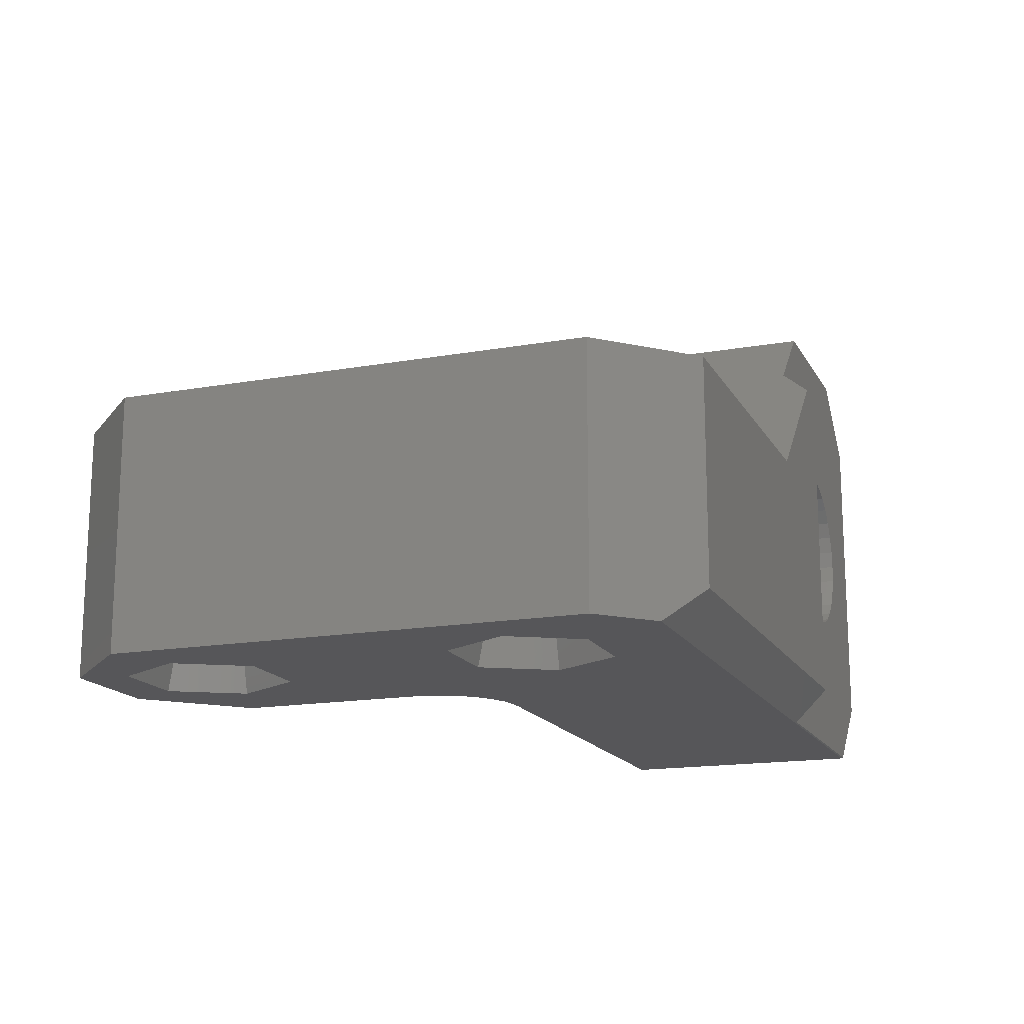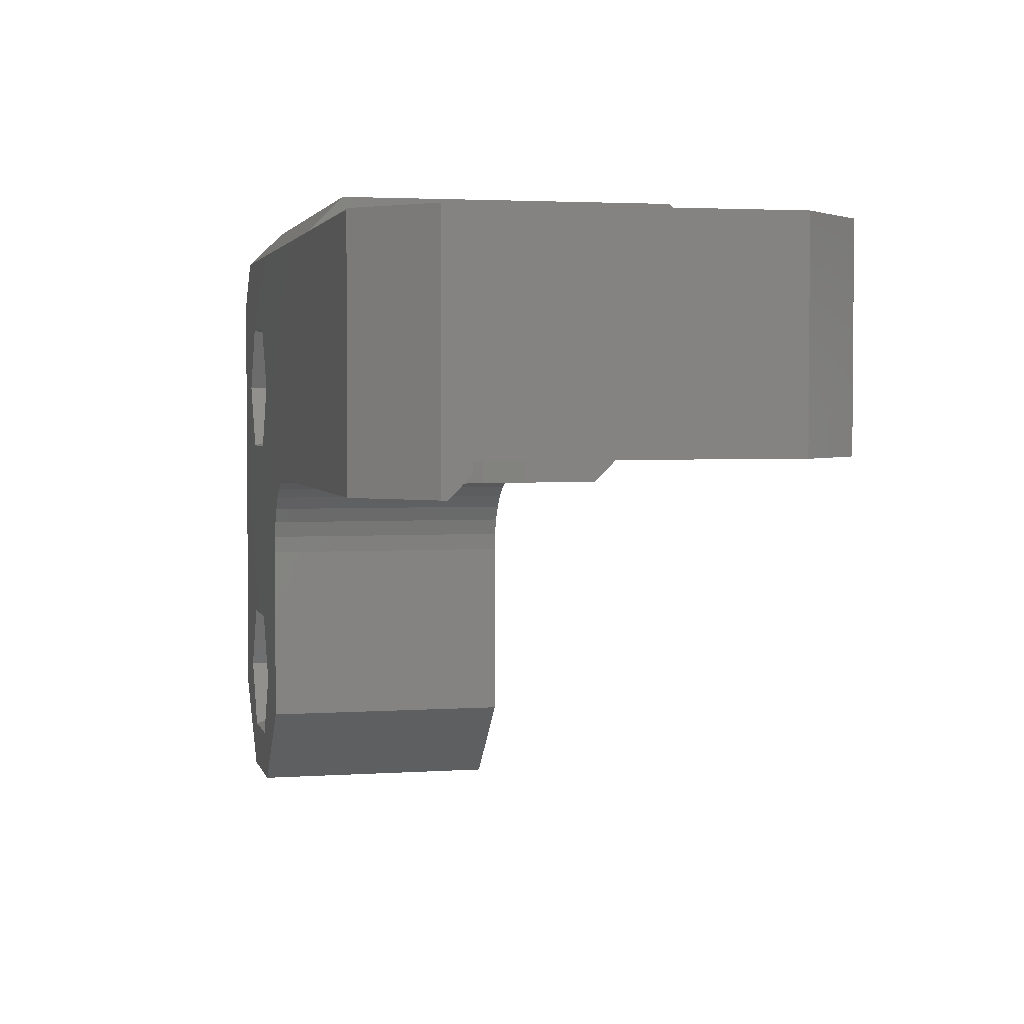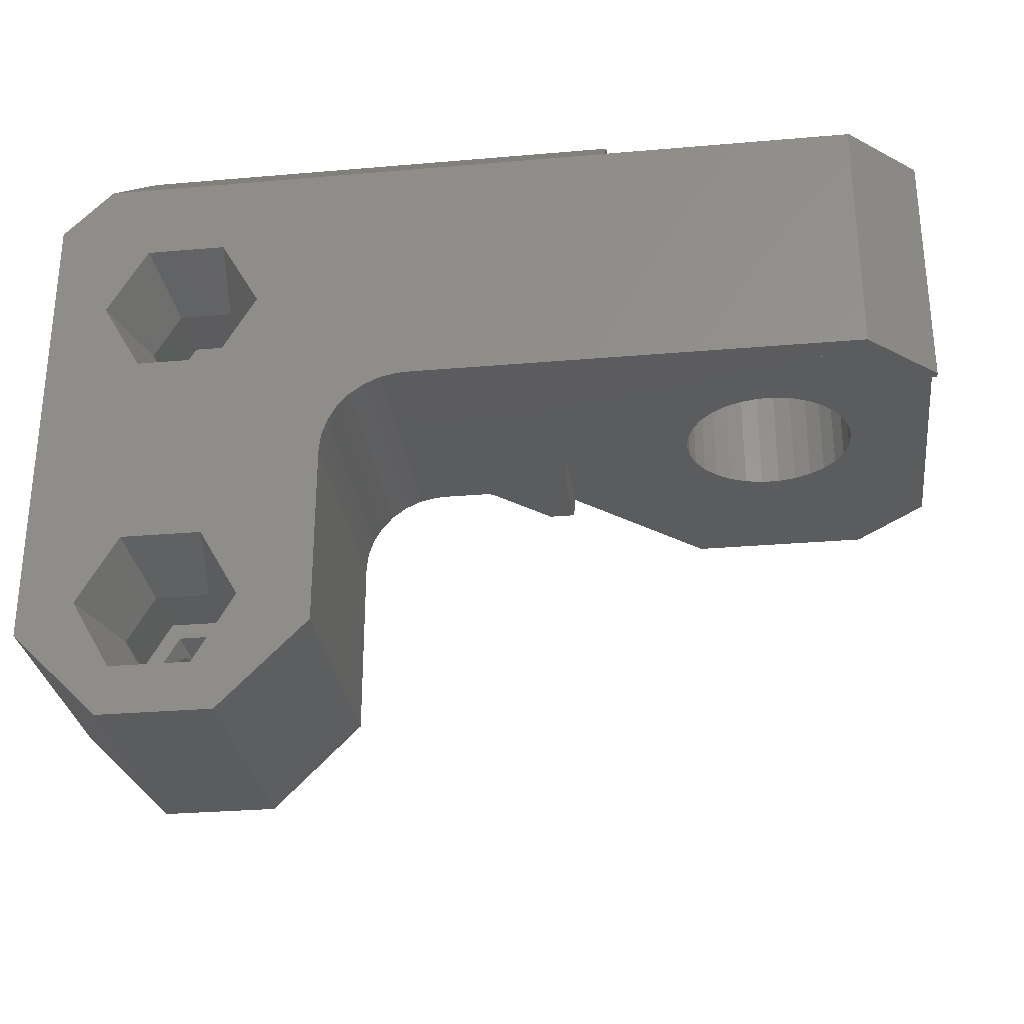
<metadata>
{"format":"stl","ext":"stl","renderer":"f3d","projection":"perspective","resolution":1024,"background":"white","views":[{"elev":-16.2,"azim":110.3,"up":"+Z"},{"elev":2.9,"azim":-103.1,"up":"+Y"},{"elev":-29.2,"azim":-172.7,"up":"+Y"}]}
</metadata>
<code>
# stl→obj: 350 verts, 708 faces
v 5 -2 15.13
v 5 15 15
v 5 15 15.13
v 5 -2 15
v 30 10 15
v 23.46 3.349 15
v 30 -17.86 15
v 23.57 -15.67 15
v 23.6 -16 15
v 23.29 3.06 15
v 23.46 -15.35 15
v 23.07 2.811 15
v 23.29 -15.06 15
v 23.07 -14.81 15
v 22.8 2.614 15
v 22.8 -14.61 15
v 22.49 2.478 15
v 22.49 -14.48 15
v 22.17 2.409 15
v 22.17 -14.41 15
v 21.83 2.409 15
v 21.83 -14.41 15
v 12.89 -5.96 15
v 21.51 2.478 15
v 13 -7 15
v 12.57 -4.966 15
v 21.2 2.614 15
v 21.51 -14.48 15
v 20.93 2.811 15
v 21.2 -14.61 15
v 12.05 -4.061 15
v 20.71 3.06 15
v 20.93 -14.81 15
v 11.35 -3.284 15
v 20.54 3.349 15
v 20.71 -15.06 15
v 20.43 3.667 15
v 20.54 -15.35 15
v 10.5 -2.67 15
v 20.4 4 15
v 13 -17.86 15
v 22.8 5.386 15
v 25 15 15
v 23.57 3.667 15
v 23.6 4 15
v 23.57 4.333 15
v 23.46 4.651 15
v 23.29 4.94 15
v 23.07 5.189 15
v 22.49 5.522 15
v 22.17 5.591 15
v 21.83 5.591 15
v 21.51 5.522 15
v 21.2 5.386 15
v 20.93 5.189 15
v 20.71 4.94 15
v 20.43 -15.67 15
v 20.4 -16 15
v 9.545 -2.245 15
v 20.43 4.333 15
v 20.54 4.651 15
v 8.523 -2.027 15
v 8 -2 15
v 23.57 -16.33 15
v 23.46 -16.65 15
v 23.29 -16.94 15
v 24.86 -23 15
v 23.07 -17.19 15
v 22.8 -17.39 15
v 22.49 -17.52 15
v 22.17 -17.59 15
v 21.83 -17.59 15
v 18.14 -23 15
v 21.51 -17.52 15
v 21.2 -17.39 15
v 20.93 -17.19 15
v 20.71 -16.94 15
v 20.54 -16.65 15
v 20.43 -16.33 15
v 8 -2.027 15
v 30 10 0
v 30 -17.86 0
v 25 15 2.071
v 4.935 15 15.06
v -4 15 22.1
v -2.1 15 22.1
v -4 15 2.071
v 24.36 -11.92 0
v 26.68 -15.94 0
v 26.68 3.938 0
v 26.71 4 0
v 24.36 -0.08269 0
v 19.64 -11.92 0
v 19.64 -0.08269 0
v 13 -7 0
v 17.32 -15.94 0
v 13 -17.86 0
v 17.29 -16 0
v 12.89 -5.96 0
v 26.71 -16 0
v 24.39 -20.02 0
v 24.86 -23 0
v 24.36 -20.08 0
v 19.64 -20.08 0
v 18.14 -23 0
v 19.61 -20.02 0
v 24.39 8.021 0
v 24.36 8.083 0
v 27.07 12.93 0
v 19.64 8.083 0
v 4 -2 0
v 19.61 8.021 0
v 17.29 4 0
v 12.57 -4.966 0
v 12.05 -4.061 0
v 11.35 -3.284 0
v 17.32 3.938 0
v 10.5 -2.67 0
v 9.545 -2.245 0
v 8.523 -2.027 0
v 8 -2 0
v 8 -2.027 0
v -18.86 12.93 0
v -18.86 -2 0
v -23 13 4.142
v -23 0 5.784
v -23 13 23.86
v -23 -2 4.142
v -23 -0.7156 5.784
v -23 -2 4.5
v -23 0 23.86
v -18.86 13 28
v -8 0 28
v -8 13 28
v -18.86 0 28
v 4.935 -2 15.06
v 4 -2 16
v -21.84 -2 4.5
v -21.7 -2 4.339
v -19.5 -2 2.742
v -14.36 -2 1.071
v -11.64 -2 1.071
v -17.02 -2 1.636
v 0 -2 14
v 1.5 -2 18.5
v 0 -2 18.5
v -0.2841 -2 11.3
v -1.124 -2 8.712
v -2.483 -2 6.359
v -4.301 -2 4.339
v -6.5 -2 2.742
v -8.983 -2 1.636
v 23.6 4 10.9
v 23.57 4.333 10.35
v 21.51 5.522 10.35
v 21.83 5.591 10.07
v 22.49 2.478 10.35
v 22.17 2.409 10.07
v 22.8 5.386 10.9
v 23.07 5.189 10.35
v 20.93 5.189 10.35
v 20.71 4.94 10.07
v 21.2 5.386 10.9
v 23.57 3.667 10.35
v 23.46 3.349 10.07
v 23.31 4.907 10.07
v 23.29 4.94 10.07
v 23.46 4.651 10.07
v 22.49 5.522 10.35
v 22.17 5.591 10.07
v 20.43 4.333 10.35
v 20.54 4.651 10.07
v 20.69 4.907 10.07
v 20.4 4 10.9
v 23.07 2.811 10.35
v 23.29 3.06 10.07
v 20.43 3.667 10.35
v 23.44 3.315 10.07
v 20.93 2.811 10.35
v 20.71 3.06 10.07
v 21.83 2.409 10.07
v 21.2 2.614 10.9
v 20.56 3.315 10.07
v 20.54 3.349 10.07
v 22.8 2.614 10.9
v 21.51 2.478 10.35
v 23.82 6.382 5.3
v 23.6 6.771 9
v 23.6 6.771 5.3
v 25.2 4 9
v 25.2 4 5.3
v 23.6 1.229 5.3
v 20.4 1.229 9
v 23.6 1.229 9
v 20.4 1.229 5.3
v 20.4 6.771 9
v 20.18 6.382 5.3
v 20.4 6.771 5.3
v 18.8 4 9
v 18.8 4 5.3
v 19.02 3.61 5.3
v 23.79 3.381 9
v 24.14 4 9
v 23.07 2.144 9
v 20.93 2.144 9
v 20.21 3.381 9
v 19.86 4 9
v 23.43 5.237 9
v 23.07 5.856 9
v 20.93 5.856 9
v 20.57 5.237 9
v 24.98 3.61 5.3
v 23.6 -16 10.9
v 23.57 -15.67 10.35
v 20.4 -16 10.9
v 20.43 -15.67 10.35
v 21.83 -14.41 10.07
v 22.17 -14.41 10.07
v 22.17 -17.59 10.07
v 21.83 -17.59 10.07
v 23.07 -14.81 10.35
v 23.29 -15.06 10.07
v 20.93 -14.81 10.35
v 20.71 -15.06 10.07
v 21.2 -14.61 10.9
v 21.51 -14.48 10.35
v 23.44 -15.32 10.07
v 23.46 -15.35 10.07
v 22.8 -14.61 10.9
v 22.49 -14.48 10.35
v 20.56 -15.32 10.07
v 20.54 -15.35 10.07
v 23.57 -16.33 10.35
v 20.43 -16.33 10.35
v 22.49 -17.52 10.35
v 23.31 -16.91 10.07
v 23.46 -16.65 10.07
v 23.29 -16.94 10.07
v 22.8 -17.39 10.9
v 23.07 -17.19 10.35
v 20.93 -17.19 10.35
v 20.71 -16.94 10.07
v 20.69 -16.91 10.07
v 20.54 -16.65 10.07
v 21.2 -17.39 10.9
v 21.51 -17.52 10.35
v 24.98 -15.61 5.3
v 23.6 -13.23 9
v 23.6 -13.23 5.3
v 25.2 -16 9
v 25.2 -16 5.3
v 20.4 -13.23 9
v 19.02 -15.61 5.3
v 20.4 -13.23 5.3
v 18.8 -16 9
v 18.8 -16 5.3
v 20.18 -18.38 5.3
v 20.4 -18.77 9
v 20.4 -18.77 5.3
v 23.43 -17.24 9
v 23.6 -18.77 9
v 24.14 -16 9
v 23.07 -17.86 9
v 20.93 -17.86 9
v 20.57 -17.24 9
v 19.86 -16 9
v 23.79 -15.38 9
v 23.07 -14.14 9
v 20.93 -14.14 9
v 20.21 -15.38 9
v 23.82 -18.38 5.3
v 23.6 -18.77 5.3
v -7.8 0 14
v -7.914 13 15.08
v -7.8 13 14
v -7.914 0 15.08
v -8.25 13 16.11
v -8.25 0 16.11
v -10.4 13 9.497
v -9.521 0 10.14
v -9.521 13 10.14
v -10.4 0 9.497
v -14.61 0 18.95
v -13.54 13 19.17
v -13.54 0 19.17
v -14.61 13 18.95
v -10.4 0 18.5
v -9.521 13 17.86
v -9.521 0 17.86
v -10.4 13 18.5
v -16.48 0 17.86
v -17.21 13 17.06
v -16.48 13 17.86
v -17.21 0 17.06
v -15.6 13 18.5
v -15.6 0 18.5
v -13.54 13 8.828
v -12.46 0 8.828
v -12.46 13 8.828
v -13.54 0 8.828
v -8.793 13 17.06
v -8.793 0 17.06
v -12.46 0 19.17
v -11.39 13 18.95
v -11.39 0 18.95
v -12.46 13 19.17
v -17.75 0 16.11
v -18.09 13 15.08
v -17.75 13 16.11
v -18.09 0 15.08
v -7.914 0 12.92
v -7.914 13 12.92
v -11.39 0 9.055
v -11.39 13 9.055
v -18.2 13 14
v -18.2 0 14
v -18.09 13 12.92
v -18.09 0 12.92
v -8.793 13 10.94
v -8.793 0 10.94
v -16.48 13 10.14
v -15.6 0 9.497
v -15.6 13 9.497
v -16.48 0 10.14
v -14.61 13 9.055
v -14.61 0 9.055
v -17.75 13 11.88
v -17.75 0 11.88
v -17.21 0 10.94
v -17.21 13 10.94
v -8.25 13 11.88
v -8.25 0 11.88
v -1.124 0 8.712
v -2.483 0 6.359
v -11.64 0 1.071
v -8.983 0 1.636
v -6.5 0 2.742
v -4.301 0 4.339
v -0.2841 0 11.3
v 0 0 14
v -21.7 0 4.339
v -14.36 0 1.071
v -19.5 0 2.742
v -17.02 0 1.636
v 0 0 20
v 0 -0.5 20
v -4 13 24
v -4 13 0.07107
v -4 13.1 24
v -18.93 13 0.07107
f 1 2 3
f 2 1 4
f 5 6 7
f 7 8 9
f 10 7 6
f 7 11 8
f 12 7 10
f 7 13 11
f 14 7 12
f 7 14 13
f 15 14 12
f 15 16 14
f 17 16 15
f 17 18 16
f 19 18 17
f 19 20 18
f 21 20 19
f 21 22 20
f 23 21 24
f 21 25 22
f 26 24 27
f 22 25 28
f 26 27 29
f 28 25 30
f 31 29 32
f 30 25 33
f 34 32 35
f 33 25 36
f 34 35 37
f 36 25 38
f 39 37 40
f 41 38 25
f 42 5 43
f 44 5 45
f 6 5 44
f 5 46 45
f 5 47 46
f 5 48 47
f 5 49 48
f 5 42 49
f 43 50 42
f 43 51 50
f 43 52 51
f 43 53 52
f 43 54 53
f 43 55 54
f 2 55 43
f 55 2 56
f 38 41 57
f 57 41 58
f 59 40 60
f 2 60 61
f 56 2 61
f 21 23 25
f 24 26 23
f 29 31 26
f 32 34 31
f 37 39 34
f 60 2 59
f 40 59 39
f 59 2 62
f 62 2 63
f 63 2 4
f 64 7 9
f 65 7 64
f 66 7 65
f 7 66 67
f 68 67 66
f 69 67 68
f 70 67 69
f 71 67 70
f 72 67 71
f 73 72 74
f 73 74 75
f 73 75 76
f 73 76 77
f 72 73 67
f 78 73 77
f 79 73 78
f 73 79 58
f 58 41 73
f 62 63 80
f 7 81 5
f 81 7 82
f 43 83 2
f 3 2 84
f 84 85 86
f 87 84 2
f 84 87 85
f 87 2 83
f 88 82 89
f 82 90 91
f 92 82 88
f 82 92 90
f 93 92 88
f 93 94 92
f 95 93 96
f 93 95 94
f 97 96 98
f 99 94 95
f 91 81 82
f 89 82 100
f 101 82 102
f 82 101 100
f 102 103 101
f 102 104 103
f 105 104 102
f 105 106 104
f 97 106 105
f 96 97 95
f 106 97 98
f 107 81 91
f 108 81 107
f 81 108 109
f 110 109 108
f 111 112 113
f 114 94 99
f 115 94 114
f 116 94 115
f 94 116 117
f 118 117 116
f 117 118 113
f 119 113 118
f 120 113 119
f 121 113 120
f 121 120 122
f 111 113 121
f 112 111 110
f 123 110 111
f 123 111 124
f 110 123 109
f 105 67 73
f 67 105 102
f 125 126 127
f 128 126 125
f 126 128 129
f 129 128 130
f 127 126 131
f 132 133 134
f 133 132 135
f 111 136 137
f 111 4 136
f 121 4 111
f 4 121 63
f 1 136 4
f 128 138 130
f 138 128 139
f 128 140 139
f 124 140 128
f 141 124 142
f 143 124 141
f 140 124 143
f 144 145 146
f 145 144 137
f 147 137 144
f 111 147 148
f 111 148 149
f 147 111 137
f 150 111 149
f 151 111 150
f 152 111 151
f 142 111 152
f 111 142 124
f 97 25 95
f 25 97 41
f 122 63 121
f 63 122 80
f 95 23 99
f 23 95 25
f 118 34 39
f 34 118 116
f 114 31 115
f 31 114 26
f 99 26 114
f 26 99 23
f 115 34 116
f 34 115 31
f 120 59 62
f 59 120 119
f 122 62 80
f 62 122 120
f 119 39 59
f 39 119 118
f 153 46 154
f 46 153 45
f 155 52 53
f 52 155 156
f 157 19 17
f 19 157 158
f 159 49 42
f 49 159 160
f 56 161 55
f 161 56 162
f 55 163 54
f 163 55 161
f 6 164 165
f 164 6 44
f 166 48 167
f 168 48 166
f 48 168 47
f 154 47 168
f 47 154 46
f 48 160 167
f 160 48 49
f 51 169 50
f 169 51 170
f 156 51 52
f 51 156 170
f 50 159 42
f 159 50 169
f 171 61 60
f 61 171 172
f 56 173 162
f 61 173 56
f 173 61 172
f 174 60 40
f 60 174 171
f 163 53 54
f 53 163 155
f 44 153 164
f 153 44 45
f 175 10 176
f 10 175 12
f 37 174 40
f 174 37 177
f 178 6 165
f 176 6 178
f 6 176 10
f 179 32 29
f 32 179 180
f 158 21 19
f 21 158 181
f 182 29 27
f 29 182 179
f 35 183 184
f 32 183 35
f 183 32 180
f 35 177 37
f 177 35 184
f 12 185 15
f 185 12 175
f 185 17 15
f 17 185 157
f 21 186 24
f 186 21 181
f 24 182 27
f 182 24 186
f 187 188 189
f 190 187 191
f 187 190 188
f 192 193 194
f 193 192 195
f 196 197 198
f 199 197 196
f 197 199 200
f 198 188 196
f 188 198 189
f 199 201 200
f 193 201 199
f 201 193 195
f 190 202 203
f 194 202 190
f 194 204 202
f 194 205 204
f 193 205 194
f 193 206 205
f 199 206 193
f 206 199 207
f 208 190 203
f 190 208 188
f 209 188 208
f 210 188 209
f 210 196 188
f 211 196 210
f 199 211 207
f 211 199 196
f 212 190 191
f 194 212 192
f 212 194 190
f 91 187 107
f 187 91 191
f 208 168 166
f 203 168 208
f 168 203 154
f 154 203 153
f 113 197 200
f 197 113 112
f 172 211 173
f 207 172 171
f 172 207 211
f 207 171 174
f 110 198 112
f 112 198 197
f 161 210 163
f 162 210 161
f 210 162 211
f 211 162 173
f 192 92 195
f 94 195 92
f 158 204 181
f 157 204 158
f 185 204 157
f 205 181 204
f 186 205 182
f 181 205 186
f 90 192 212
f 192 90 92
f 202 176 178
f 204 176 202
f 175 204 185
f 176 204 175
f 90 191 91
f 191 90 212
f 203 164 153
f 165 203 202
f 203 165 164
f 165 202 178
f 107 189 108
f 189 107 187
f 167 209 208
f 209 160 159
f 209 167 160
f 167 208 166
f 200 117 113
f 117 200 201
f 177 207 174
f 184 207 177
f 207 184 206
f 206 184 183
f 195 117 201
f 117 195 94
f 180 206 183
f 205 180 179
f 180 205 206
f 205 179 182
f 198 110 189
f 108 189 110
f 156 210 170
f 155 210 156
f 210 155 163
f 209 170 210
f 169 209 159
f 170 209 169
f 213 8 214
f 8 213 9
f 215 57 58
f 57 215 216
f 217 20 22
f 20 217 218
f 219 72 71
f 72 219 220
f 13 221 222
f 221 13 14
f 36 223 33
f 223 36 224
f 225 28 30
f 28 225 226
f 227 13 222
f 11 227 228
f 227 11 13
f 214 11 228
f 11 214 8
f 18 229 16
f 229 18 230
f 20 230 18
f 230 20 218
f 229 14 16
f 14 229 221
f 36 231 224
f 38 231 36
f 231 38 232
f 216 38 57
f 38 216 232
f 33 225 30
f 225 33 223
f 226 22 28
f 22 226 217
f 64 213 233
f 213 64 9
f 79 215 58
f 215 79 234
f 235 71 70
f 71 235 219
f 236 65 237
f 66 236 238
f 236 66 65
f 68 239 69
f 239 68 240
f 239 70 69
f 70 239 235
f 65 233 237
f 233 65 64
f 241 77 76
f 77 241 242
f 78 243 244
f 77 243 78
f 243 77 242
f 78 234 79
f 234 78 244
f 240 66 238
f 66 240 68
f 245 76 75
f 76 245 241
f 74 245 75
f 245 74 246
f 72 246 74
f 246 72 220
f 247 248 249
f 250 247 251
f 247 250 248
f 252 253 254
f 255 253 252
f 253 255 256
f 254 248 252
f 248 254 249
f 255 257 256
f 258 257 255
f 257 258 259
f 260 250 261
f 250 260 262
f 261 263 260
f 261 264 263
f 258 264 261
f 258 265 264
f 255 265 258
f 265 255 266
f 267 250 262
f 267 248 250
f 268 248 267
f 269 248 268
f 269 252 248
f 270 252 269
f 255 270 266
f 270 255 252
f 271 250 251
f 261 271 272
f 271 261 250
f 272 258 261
f 258 272 259
f 251 89 100
f 89 251 247
f 267 228 227
f 262 228 267
f 228 262 214
f 214 262 213
f 268 221 229
f 268 222 221
f 267 222 268
f 222 267 227
f 89 249 88
f 249 89 247
f 100 271 251
f 271 100 101
f 262 233 213
f 262 237 233
f 260 237 262
f 237 260 236
f 242 265 243
f 264 242 241
f 241 245 264
f 242 264 265
f 259 106 257
f 106 259 104
f 217 269 218
f 226 269 217
f 269 226 225
f 268 218 269
f 230 268 229
f 218 268 230
f 254 93 249
f 88 249 93
f 219 263 220
f 235 263 219
f 239 263 235
f 264 220 263
f 246 264 245
f 220 264 246
f 272 103 259
f 104 259 103
f 260 238 236
f 263 238 260
f 238 263 240
f 240 263 239
f 101 272 271
f 272 101 103
f 96 254 253
f 254 96 93
f 223 269 225
f 224 269 223
f 270 224 231
f 224 270 269
f 256 96 253
f 96 256 98
f 232 270 231
f 266 232 216
f 266 216 215
f 232 266 270
f 257 98 256
f 98 257 106
f 234 266 215
f 244 266 234
f 265 244 243
f 244 265 266
f 273 274 275
f 274 273 276
f 276 277 274
f 277 276 278
f 279 280 281
f 280 279 282
f 283 284 285
f 284 283 286
f 287 288 289
f 288 287 290
f 291 292 293
f 292 291 294
f 291 295 296
f 295 291 293
f 297 298 299
f 298 297 300
f 278 301 277
f 301 278 302
f 303 304 305
f 304 303 306
f 305 290 287
f 290 305 304
f 307 308 309
f 308 307 310
f 294 309 292
f 309 294 307
f 296 286 283
f 286 296 295
f 311 275 312
f 275 311 273
f 299 313 314
f 313 299 298
f 302 288 301
f 288 302 289
f 285 306 303
f 306 285 284
f 310 315 308
f 315 310 316
f 316 317 315
f 317 316 318
f 280 319 281
f 319 280 320
f 321 322 323
f 322 321 324
f 325 300 297
f 300 325 326
f 318 327 317
f 327 318 328
f 314 282 279
f 282 314 313
f 329 321 330
f 321 329 324
f 320 331 319
f 331 320 332
f 332 312 331
f 312 332 311
f 328 330 327
f 330 328 329
f 323 326 325
f 326 323 322
f 149 333 334
f 333 149 148
f 335 152 336
f 152 335 142
f 336 151 337
f 151 336 152
f 337 150 338
f 150 337 151
f 148 339 333
f 339 148 147
f 147 340 339
f 340 147 144
f 129 341 126
f 138 341 129
f 341 138 139
f 296 135 131
f 135 285 133
f 133 285 303
f 135 283 285
f 135 296 283
f 131 291 296
f 131 294 291
f 131 307 294
f 131 310 307
f 131 316 310
f 126 316 131
f 316 126 318
f 335 298 300
f 298 334 333
f 342 300 326
f 318 126 328
f 126 329 328
f 126 324 329
f 341 324 126
f 324 341 322
f 343 322 341
f 322 343 326
f 298 338 334
f 344 326 343
f 298 337 338
f 342 326 344
f 298 336 337
f 300 342 335
f 298 335 336
f 305 133 303
f 287 133 305
f 289 133 287
f 133 289 345
f 302 345 289
f 278 345 302
f 276 345 278
f 340 276 273
f 276 340 345
f 311 340 273
f 339 311 332
f 311 339 340
f 333 332 320
f 333 320 280
f 333 280 282
f 333 282 313
f 333 313 298
f 332 333 339
f 342 142 335
f 142 342 141
f 150 334 338
f 334 150 149
f 341 140 343
f 140 341 139
f 343 143 344
f 143 343 140
f 344 141 342
f 141 344 143
f 146 345 340
f 146 340 144
f 345 146 346
f 347 85 87
f 347 87 348
f 85 347 349
f 290 134 347
f 284 134 306
f 134 284 132
f 134 304 306
f 134 290 304
f 347 288 290
f 347 301 288
f 347 277 301
f 347 274 277
f 347 275 274
f 348 275 347
f 275 348 312
f 350 297 299
f 348 299 314
f 312 348 331
f 348 319 331
f 348 281 319
f 348 279 281
f 348 314 279
f 299 348 350
f 297 350 125
f 286 132 284
f 295 132 286
f 132 295 127
f 293 127 295
f 292 127 293
f 309 127 292
f 308 127 309
f 315 127 308
f 125 315 317
f 125 317 327
f 315 125 127
f 330 125 327
f 321 125 330
f 323 125 321
f 325 125 323
f 125 325 297
f 105 41 97
f 41 105 73
f 5 83 43
f 81 83 5
f 83 81 109
f 67 82 7
f 82 67 102
f 136 3 84
f 3 136 1
f 134 133 347
f 347 86 349
f 86 347 84
f 345 347 133
f 347 345 84
f 145 345 346
f 345 145 137
f 345 137 136
f 345 136 84
f 131 132 127
f 132 131 135
f 123 125 350
f 128 123 124
f 123 128 125
f 138 129 130
f 145 346 146
f 86 85 349
f 109 348 83
f 123 348 109
f 348 123 350
f 83 348 87

</code>
